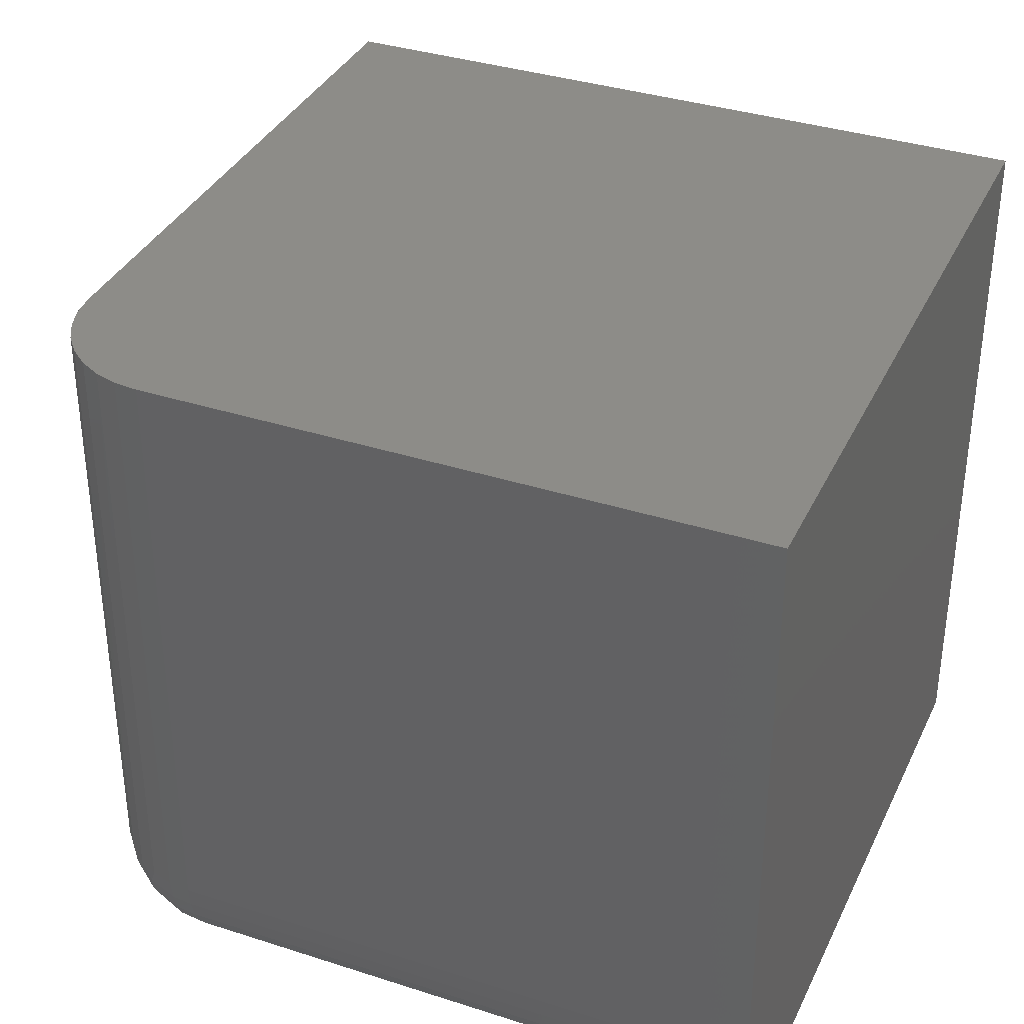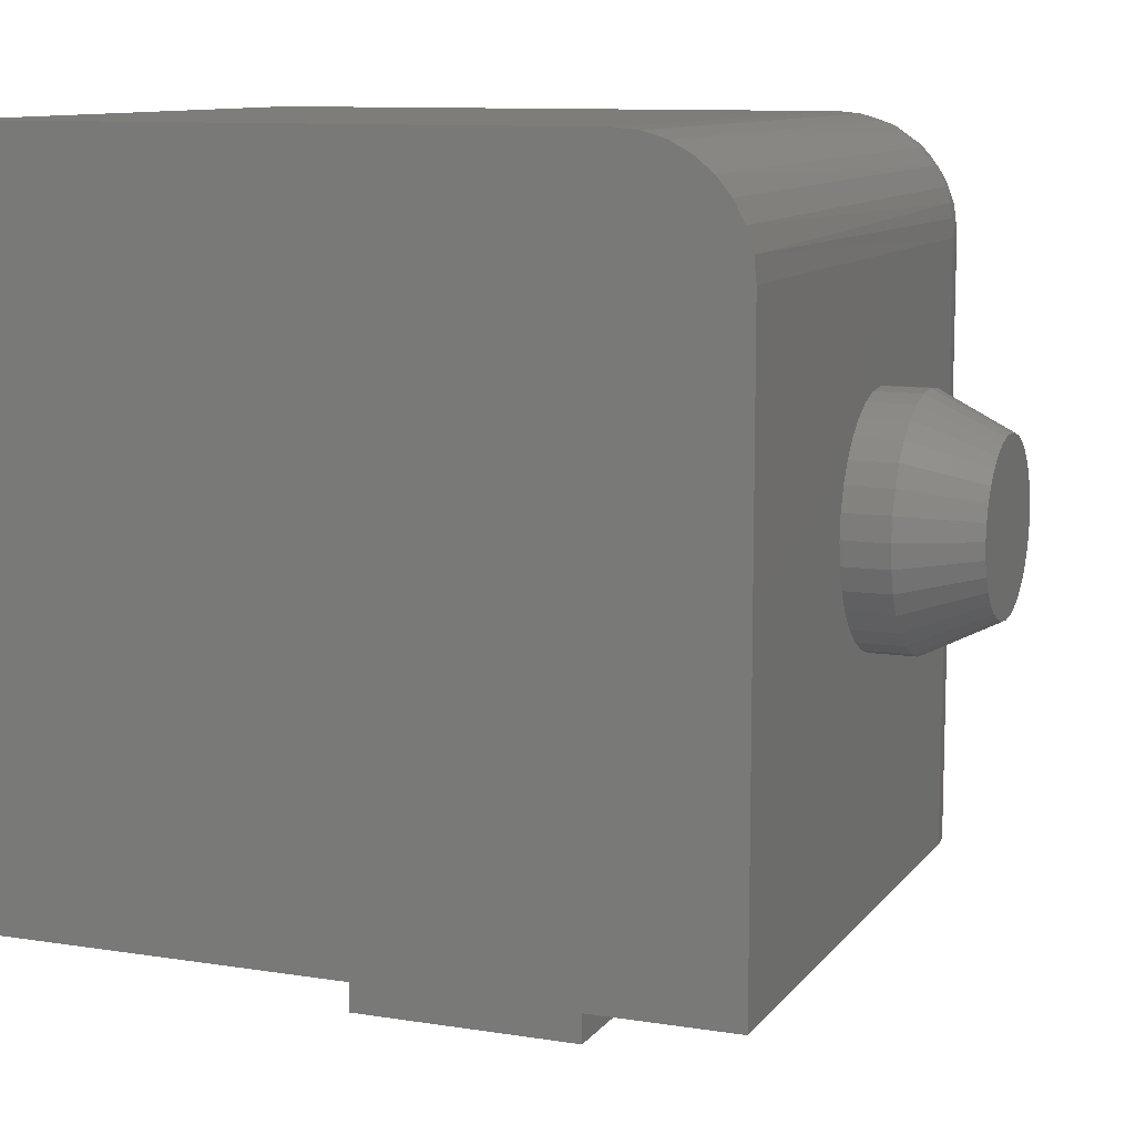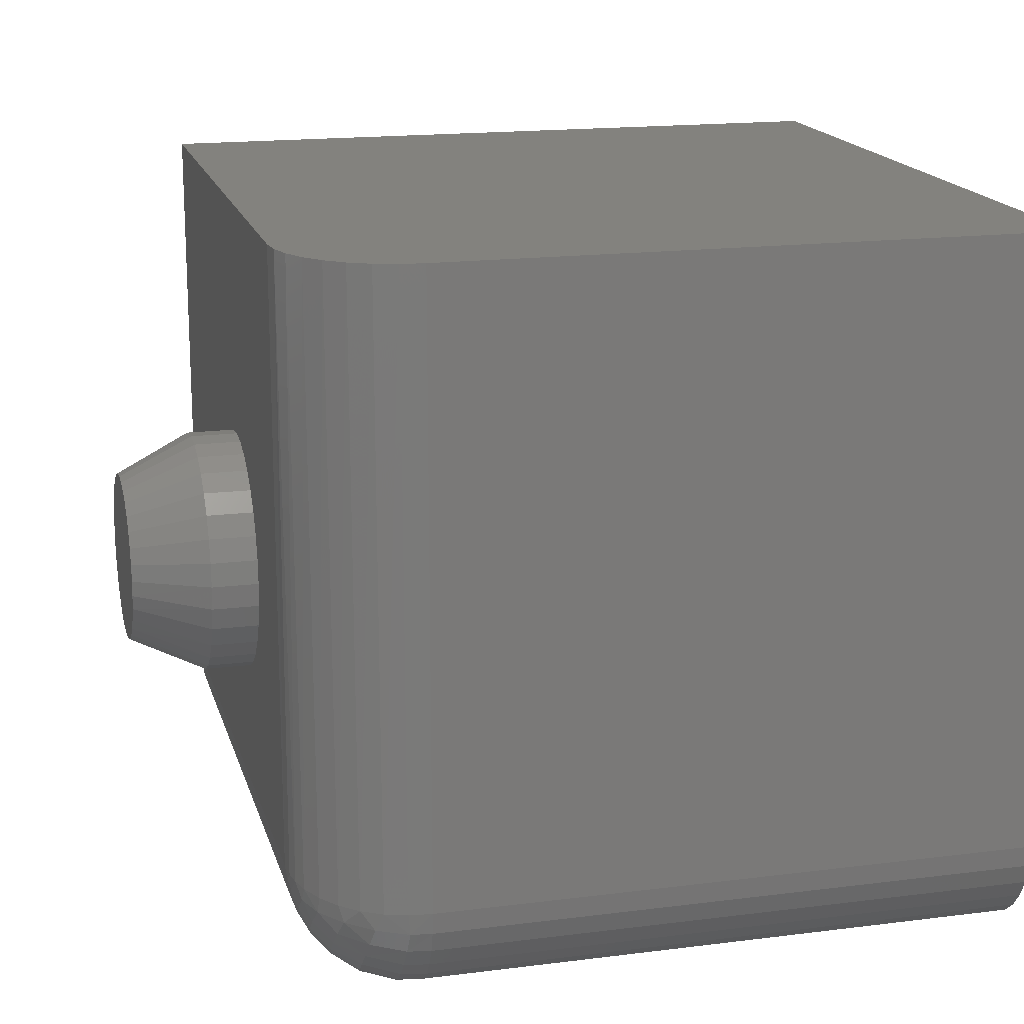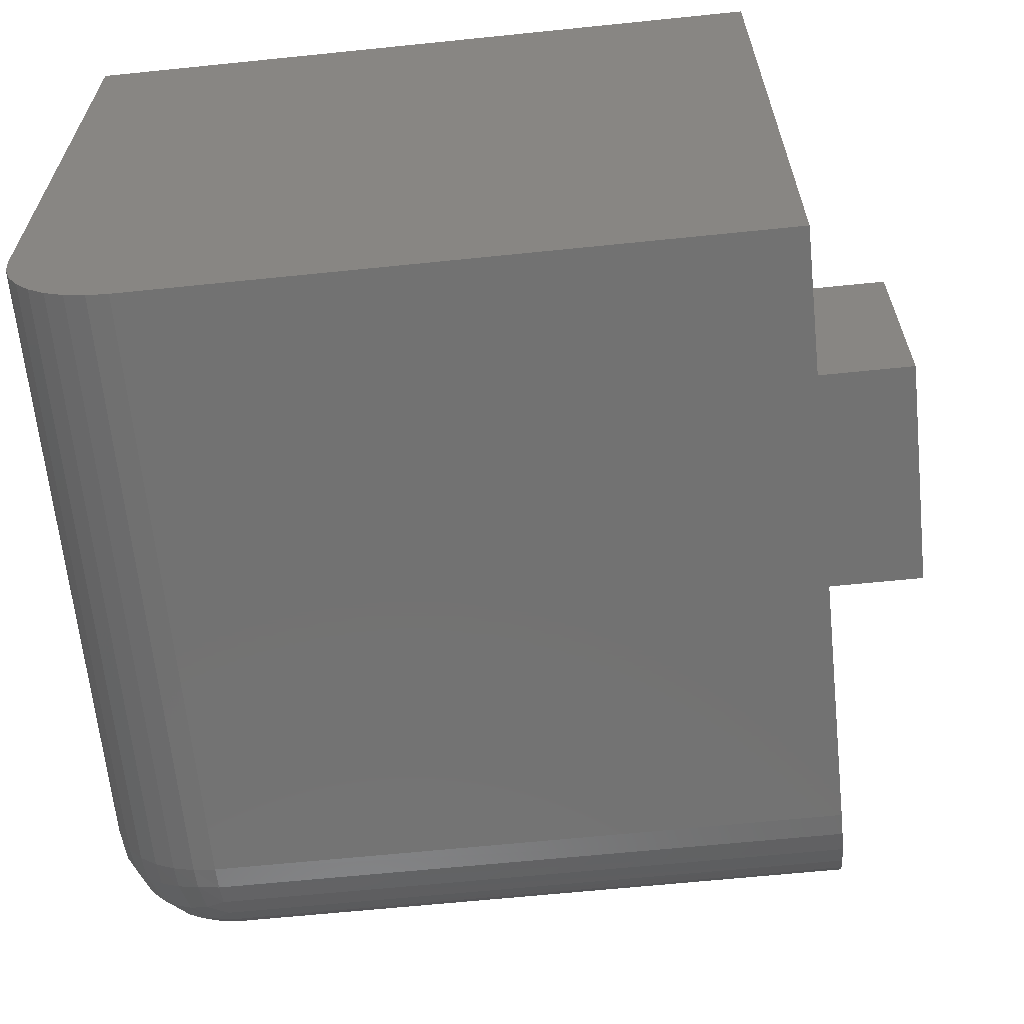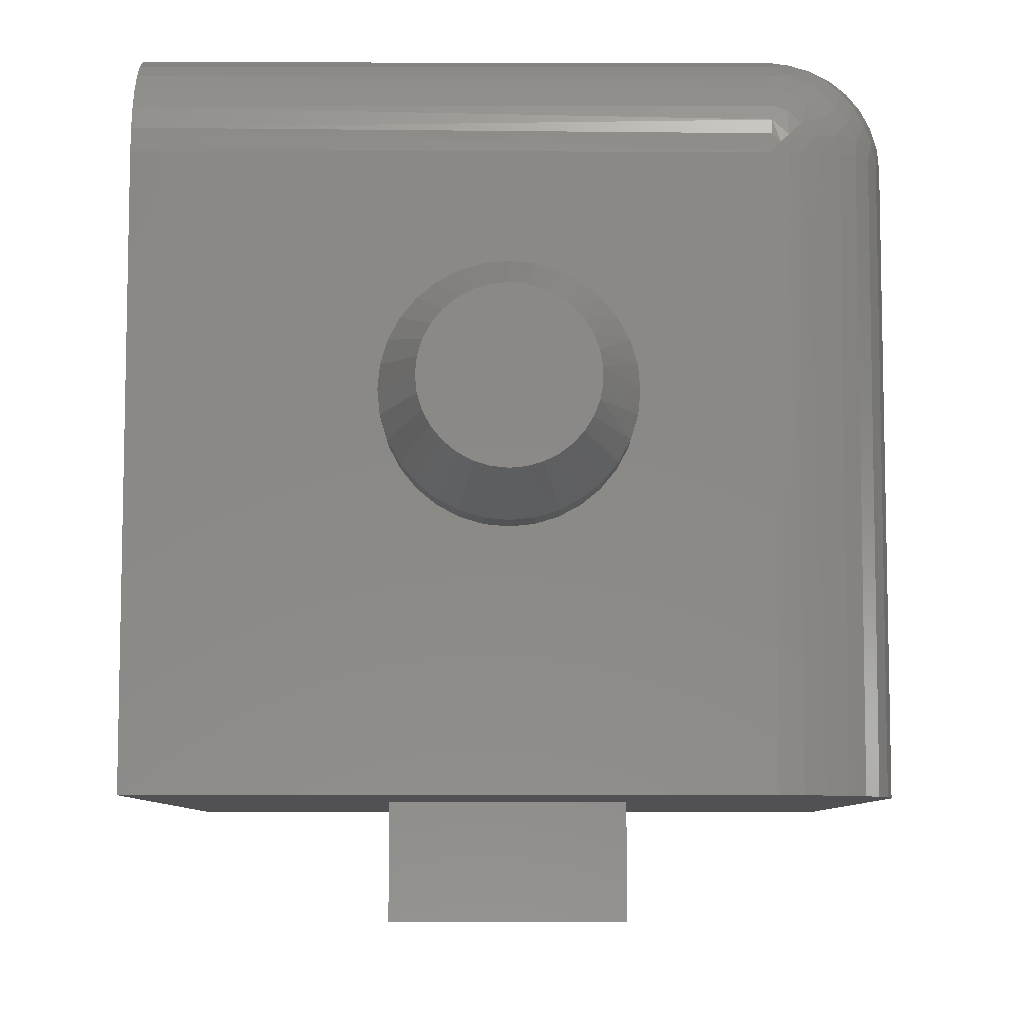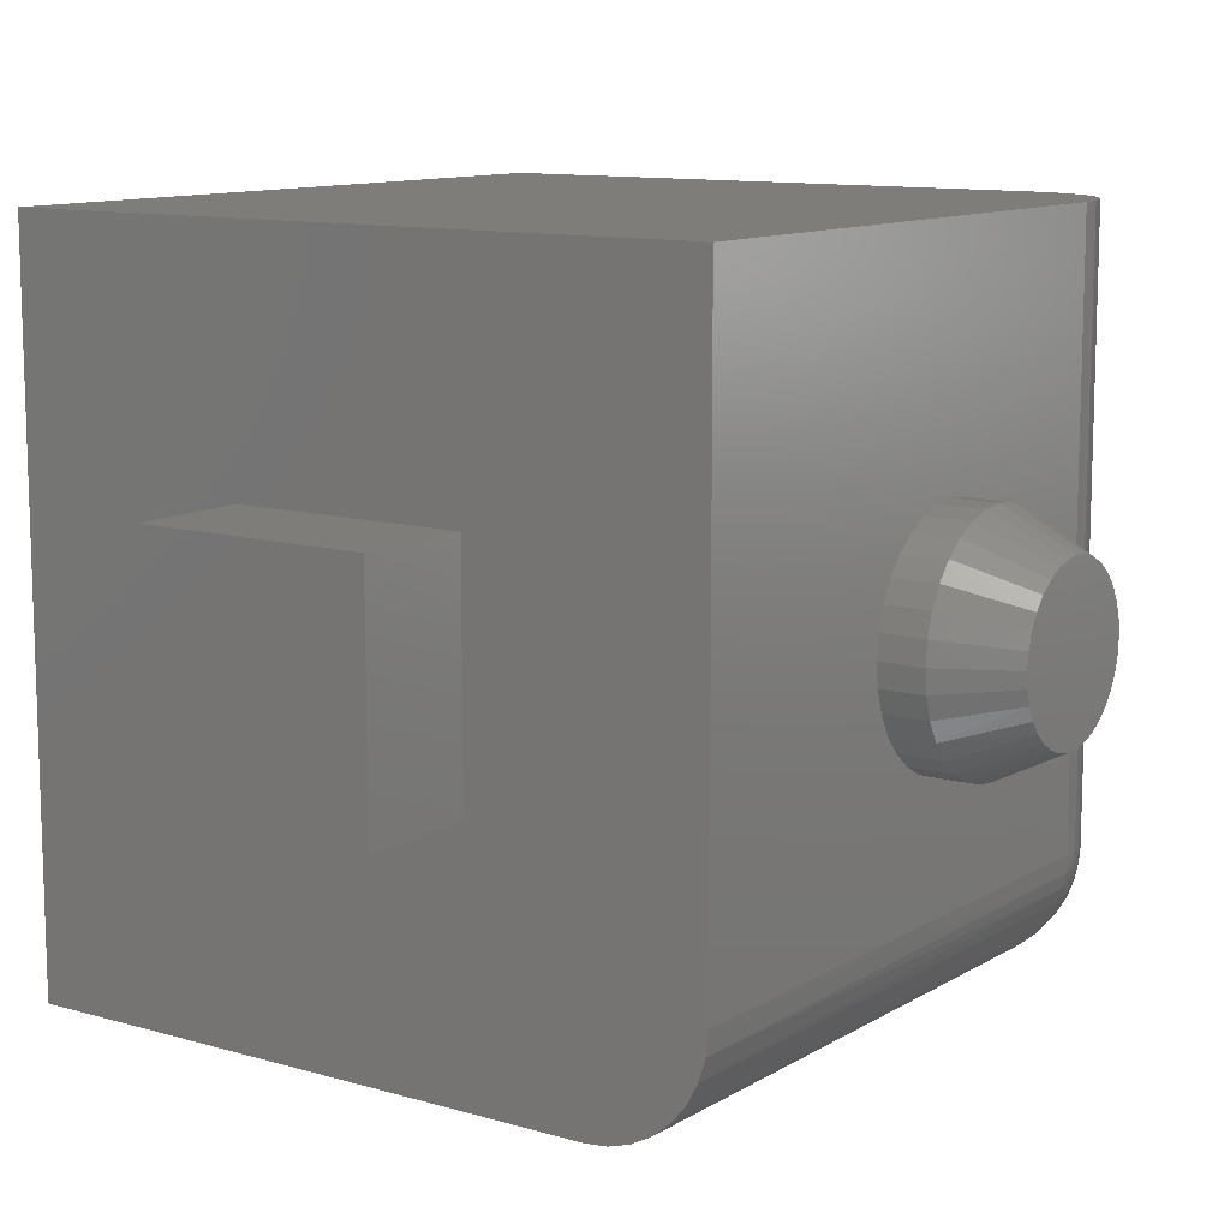
<metadata>
{"format":"stl","ext":"stl","renderer":"f3d","projection":"perspective","resolution":1024,"background":"white","views":[{"elev":35.8,"azim":-157.0,"up":"+Z"},{"elev":10.3,"azim":21.9,"up":"+Y"},{"elev":17.0,"azim":165.7,"up":"+Z"},{"elev":-64.2,"azim":-84.1,"up":"+Z"},{"elev":-7.8,"azim":89.7,"up":"+Y"},{"elev":11.2,"azim":35.3,"up":"+Z"}]}
</metadata>
<code>
# stl→obj: 191 verts, 378 faces
v 0.2422 -0.3175 0.5153
v 0.2422 -0.2897 0.5153
v 0.2422 -0.3036 0.5167
v 0.2422 -0.3309 0.5113
v 0.2422 -0.2763 0.5113
v 0.2422 -0.3433 0.5047
v 0.2422 -0.264 0.5047
v 0.2422 -0.3541 0.4958
v 0.2422 -0.2531 0.4958
v 0.2422 -0.363 0.485
v 0.2422 -0.2443 0.485
v 0.2422 -0.2429 0.4077
v 0.2422 -0.3564 0.3972
v 0.2422 -0.2509 0.3972
v 0.2422 -0.3466 0.3883
v 0.2422 -0.2606 0.3883
v 0.2422 -0.3354 0.3814
v 0.2422 -0.2718 0.3814
v 0.2422 -0.3232 0.3767
v 0.2422 -0.2841 0.3767
v 0.2422 -0.3102 0.3742
v 0.2422 -0.297 0.3742
v 0.2422 -0.2377 0.4726
v 0.2422 -0.3696 0.4726
v 0.2422 -0.2336 0.4592
v 0.2422 -0.3736 0.4592
v 0.2422 -0.2322 0.4453
v 0.2422 -0.375 0.4453
v 0.2422 -0.2335 0.4322
v 0.2422 -0.3738 0.4322
v 0.2422 -0.2371 0.4195
v 0.2422 -0.3702 0.4195
v 0.2422 -0.3643 0.4077
v 0.1406 -0.201 0.4453
v 0.1797 -0.201 0.4453
v 0.1406 -0.203 0.4253
v 0.1797 -0.203 0.4253
v 0.1406 -0.2088 0.406
v 0.1797 -0.2088 0.406
v 0.1406 -0.2183 0.3883
v 0.1797 -0.2183 0.3883
v 0.1406 -0.231 0.3727
v 0.1797 -0.231 0.3727
v 0.1406 -0.2466 0.36
v 0.1797 -0.2466 0.36
v 0.1406 -0.2643 0.3505
v 0.1797 -0.2643 0.3505
v 0.1406 -0.2836 0.3447
v 0.1797 -0.2836 0.3447
v 0.1406 -0.3036 0.3427
v 0.1797 -0.3036 0.3427
v 0.1406 -0.3236 0.3447
v 0.1797 -0.3236 0.3447
v 0.1406 -0.3429 0.3505
v 0.1797 -0.3429 0.3505
v 0.1406 -0.3606 0.36
v 0.1797 -0.3606 0.36
v 0.1406 -0.3762 0.3727
v 0.1797 -0.3762 0.3727
v 0.1406 -0.389 0.3883
v 0.1797 -0.389 0.3883
v 0.1406 -0.3984 0.406
v 0.1797 -0.3984 0.406
v 0.1406 -0.4043 0.4253
v 0.1797 -0.4043 0.4253
v 0.1406 -0.4062 0.4453
v 0.1797 -0.4062 0.4453
v 0.1406 -0.4043 0.4653
v 0.1797 -0.4043 0.4653
v 0.1406 -0.3984 0.4846
v 0.1797 -0.3984 0.4846
v 0.1406 -0.389 0.5023
v 0.1797 -0.389 0.5023
v 0.1406 -0.3762 0.5179
v 0.1797 -0.3762 0.5179
v 0.1406 -0.3606 0.5306
v 0.1797 -0.3606 0.5306
v 0.1406 -0.3429 0.5401
v 0.1797 -0.3429 0.5401
v 0.1406 -0.3236 0.546
v 0.1797 -0.3236 0.546
v 0.1406 -0.3036 0.5479
v 0.1797 -0.3036 0.5479
v 0.1406 -0.2836 0.546
v 0.1797 -0.2836 0.546
v 0.1406 -0.2643 0.5401
v 0.1797 -0.2643 0.5401
v 0.1406 -0.2466 0.5306
v 0.1797 -0.2466 0.5306
v 0.1406 -0.231 0.5179
v 0.1797 -0.231 0.5179
v 0.1406 -0.2183 0.5023
v 0.1797 -0.2183 0.5023
v 0.1406 -0.2088 0.4846
v 0.1797 -0.2088 0.4846
v 0.1406 -0.203 0.4653
v 0.1797 -0.203 0.4653
v 0.1406 -0.6172 0.2344
v 0.1406 -0.1016 0.2344
v 0.1406 -0.6172 0.75
v 0.1406 -0.1016 0.75
v -0.0625 -0.6172 0.3438
v -0.2656 -0.6172 0.3438
v -0.4766 -0.6172 0.1328
v 0.03906 -0.6172 0.1328
v 0.05888 -0.6172 0.1348
v 0.07793 -0.6172 0.1405
v 0.09549 -0.6172 0.1499
v 0.1109 -0.6172 0.1626
v 0.1235 -0.6172 0.1779
v 0.1329 -0.6172 0.1955
v 0.1387 -0.6172 0.2146
v -0.0625 -0.6172 0.5469
v -0.2656 -0.6172 0.5469
v -0.4766 -0.6172 0.75
v -0.2656 -0.7188 0.5469
v -0.2656 -0.7188 0.3438
v -0.0625 -0.7188 0.5469
v -0.0625 -0.7188 0.3438
v -0.4766 5.204e-18 0.2266
v 0.03906 3.383e-17 0.2266
v -0.4766 -0.001801 0.2083
v 0.03906 -0.001801 0.2083
v -0.4766 -0.007136 0.1907
v 0.03906 -0.007136 0.1907
v -0.4766 -0.0158 0.1745
v 0.03906 -0.0158 0.1745
v -0.4766 -0.02746 0.1603
v 0.03906 -0.02746 0.1603
v -0.4766 -0.04167 0.1486
v 0.03906 -0.04167 0.1486
v -0.4766 -0.05787 0.1399
v 0.03906 -0.05787 0.1399
v -0.4766 -0.07546 0.1346
v 0.03906 -0.07546 0.1346
v -0.4766 -0.09375 0.1328
v 0.03906 -0.09375 0.1328
v -0.4766 3.426e-17 0.75
v 0.03906 6.288e-17 0.75
v 0.1387 -0.08175 0.75
v 0.1329 -0.0627 0.75
v 0.1235 -0.04514 0.75
v 0.1109 -0.02975 0.75
v 0.09549 -0.01712 0.75
v 0.07793 -0.007731 0.75
v 0.05888 -0.001951 0.75
v 0.1367 -0.09941 0.2064
v 0.1319 -0.0984 0.1933
v 0.1224 -0.09709 0.1763
v 0.1097 -0.09595 0.1614
v 0.1394 -0.1004 0.2187
v 0.05849 -0.09389 0.1347
v 0.07719 -0.09432 0.1402
v 0.09449 -0.09502 0.1493
v 0.1097 -0.02862 0.2288
v 0.1224 -0.04348 0.2299
v 0.1319 -0.06048 0.2312
v 0.1367 -0.07359 0.2322
v 0.05849 -0.001875 0.2267
v 0.07719 -0.007429 0.2271
v 0.09449 -0.01646 0.2278
v 0.1394 -0.08585 0.2332
v 0.14 -0.09306 0.2259
v 0.1236 -0.04709 0.216
v 0.133 -0.06505 0.2194
v 0.1236 -0.08316 0.1799
v 0.133 -0.08662 0.1979
v 0.106 -0.02652 0.2144
v 0.08343 -0.01164 0.2117
v 0.106 -0.08162 0.1593
v 0.08343 -0.07894 0.1445
v 0.05675 -0.07601 0.1361
v 0.1385 -0.08625 0.2191
v 0.1342 -0.07554 0.2083
v 0.1263 -0.0701 0.1908
v 0.1263 -0.05794 0.2029
v 0.1099 -0.06832 0.1674
v 0.1119 -0.05581 0.1773
v 0.1119 -0.04446 0.1886
v 0.1099 -0.0346 0.2011
v 0.08708 -0.06399 0.1507
v 0.08931 -0.05 0.1594
v 0.09007 -0.03741 0.1702
v 0.08931 -0.0266 0.1828
v 0.08708 -0.01792 0.1968
v 0.05675 -0.003293 0.2088
v 0.05999 -0.02904 0.1618
v 0.05962 -0.0175 0.1758
v 0.05853 -0.008808 0.1917
v 0.05962 -0.04299 0.1503
v 0.05853 -0.05885 0.1416
f 1 2 3
f 2 1 4
f 2 4 5
f 5 4 6
f 5 6 7
f 7 6 8
f 7 8 9
f 9 8 10
f 9 10 11
f 12 13 14
f 14 13 15
f 14 15 16
f 16 15 17
f 16 17 18
f 18 17 19
f 18 19 20
f 20 19 21
f 20 21 22
f 11 10 23
f 23 10 24
f 23 24 25
f 25 24 26
f 25 26 27
f 27 26 28
f 27 28 29
f 29 28 30
f 29 30 31
f 31 30 32
f 31 32 12
f 12 32 33
f 12 33 13
f 34 35 36
f 36 35 37
f 36 37 38
f 38 37 39
f 38 39 40
f 40 39 41
f 40 41 42
f 42 41 43
f 42 43 44
f 44 43 45
f 44 45 46
f 46 45 47
f 46 47 48
f 48 47 49
f 48 49 50
f 50 49 51
f 50 51 52
f 52 51 53
f 52 53 54
f 54 53 55
f 54 55 56
f 56 55 57
f 56 57 58
f 58 57 59
f 58 59 60
f 60 59 61
f 60 61 62
f 62 61 63
f 62 63 64
f 64 63 65
f 64 65 66
f 66 65 67
f 66 67 68
f 68 67 69
f 68 69 70
f 70 69 71
f 70 71 72
f 72 71 73
f 72 73 74
f 74 73 75
f 74 75 76
f 76 75 77
f 76 77 78
f 78 77 79
f 78 79 80
f 80 79 81
f 80 81 82
f 82 81 83
f 82 83 84
f 84 83 85
f 84 85 86
f 86 85 87
f 86 87 88
f 88 87 89
f 88 89 90
f 90 89 91
f 90 91 92
f 92 91 93
f 92 93 94
f 94 93 95
f 94 95 96
f 96 95 97
f 96 97 34
f 34 97 35
f 83 2 85
f 85 2 5
f 85 5 87
f 87 5 7
f 87 7 89
f 89 7 9
f 89 9 91
f 91 9 11
f 91 11 93
f 93 11 23
f 93 23 95
f 95 23 25
f 95 25 97
f 97 25 27
f 97 27 35
f 2 83 3
f 3 83 81
f 3 81 1
f 1 81 79
f 1 79 4
f 4 79 77
f 4 77 6
f 6 77 75
f 6 75 8
f 8 75 73
f 8 73 10
f 10 73 71
f 10 71 24
f 24 71 69
f 24 69 26
f 26 69 67
f 26 67 28
f 61 59 13
f 59 57 15
f 13 59 15
f 57 55 17
f 15 57 17
f 55 53 19
f 17 55 19
f 53 51 21
f 19 53 21
f 20 22 49
f 22 51 49
f 21 51 22
f 18 20 47
f 20 49 47
f 16 18 45
f 18 47 45
f 14 16 43
f 16 45 43
f 14 43 41
f 14 41 12
f 12 41 39
f 12 39 31
f 31 39 37
f 31 37 29
f 29 37 35
f 29 35 27
f 13 33 61
f 61 33 32
f 61 32 63
f 63 32 30
f 63 30 65
f 65 30 28
f 65 28 67
f 98 99 50
f 98 50 52
f 98 52 54
f 98 54 56
f 98 56 58
f 98 58 60
f 98 60 62
f 98 62 64
f 98 64 66
f 98 66 100
f 99 101 34
f 99 34 36
f 99 36 38
f 99 38 40
f 99 40 42
f 99 42 44
f 99 44 46
f 99 46 48
f 99 48 50
f 101 80 82
f 101 82 84
f 101 84 86
f 101 86 88
f 101 88 90
f 101 90 92
f 101 92 94
f 101 94 96
f 101 96 34
f 100 66 68
f 100 68 70
f 100 70 72
f 100 72 74
f 100 74 76
f 100 76 78
f 100 78 80
f 100 80 101
f 102 103 104
f 102 104 105
f 102 105 106
f 102 106 107
f 102 107 108
f 102 108 109
f 102 109 110
f 102 110 111
f 102 111 112
f 102 112 98
f 102 98 100
f 102 100 113
f 113 100 114
f 114 100 115
f 114 115 103
f 103 115 104
f 116 114 117
f 117 114 103
f 118 113 116
f 116 113 114
f 119 102 118
f 118 102 113
f 117 103 119
f 119 103 102
f 117 119 116
f 116 119 118
f 120 121 122
f 122 121 123
f 122 123 124
f 124 123 125
f 124 125 126
f 126 125 127
f 126 127 128
f 128 127 129
f 128 129 130
f 130 129 131
f 130 131 132
f 132 131 133
f 132 133 134
f 134 133 135
f 134 135 136
f 136 135 137
f 136 137 104
f 104 137 105
f 120 138 121
f 121 138 139
f 101 140 141
f 101 141 142
f 101 142 143
f 101 143 144
f 101 144 145
f 101 145 146
f 101 146 139
f 101 139 138
f 101 138 115
f 101 115 100
f 112 111 147
f 147 111 148
f 148 111 110
f 148 110 149
f 149 110 109
f 149 109 150
f 150 109 108
f 99 98 151
f 151 98 112
f 151 112 147
f 105 137 106
f 106 137 152
f 106 152 107
f 107 152 153
f 107 153 108
f 108 153 154
f 108 154 150
f 144 143 155
f 156 155 143
f 143 142 156
f 157 156 142
f 142 141 157
f 157 141 158
f 158 141 140
f 121 139 159
f 159 139 146
f 159 146 160
f 160 146 145
f 160 145 161
f 161 145 144
f 161 144 155
f 101 99 140
f 140 99 162
f 140 162 158
f 151 163 99
f 163 162 99
f 164 157 165
f 157 164 156
f 148 166 167
f 164 168 155
f 156 164 155
f 149 150 166
f 168 169 161
f 155 168 161
f 150 154 170
f 166 150 170
f 161 169 160
f 154 153 171
f 170 154 171
f 172 153 152
f 147 148 167
f 167 173 147
f 174 173 167
f 173 174 165
f 165 158 173
f 158 165 157
f 166 148 149
f 167 166 175
f 175 174 167
f 174 175 176
f 176 165 174
f 164 165 176
f 166 170 177
f 177 175 166
f 178 175 177
f 176 179 180
f 180 164 176
f 168 164 180
f 170 171 181
f 181 177 170
f 177 181 182
f 182 178 177
f 178 182 183
f 184 179 183
f 180 179 184
f 185 180 184
f 168 180 185
f 169 168 185
f 153 172 171
f 159 160 186
f 187 127 188
f 188 127 125
f 188 125 189
f 189 125 123
f 189 123 186
f 186 123 121
f 186 121 159
f 127 187 129
f 129 187 190
f 129 190 131
f 131 190 191
f 131 191 133
f 133 191 172
f 133 172 135
f 135 172 152
f 135 152 137
f 147 173 151
f 151 173 163
f 173 158 163
f 163 158 162
f 183 179 178
f 178 179 176
f 178 176 175
f 160 169 186
f 186 169 185
f 186 185 189
f 189 185 184
f 189 184 188
f 188 184 183
f 188 183 187
f 187 183 182
f 187 182 190
f 190 182 181
f 190 181 191
f 191 181 171
f 191 171 172
f 120 122 138
f 136 104 115
f 136 115 138
f 136 138 122
f 136 122 124
f 136 124 126
f 136 126 128
f 136 128 130
f 136 130 132
f 136 132 134

</code>
